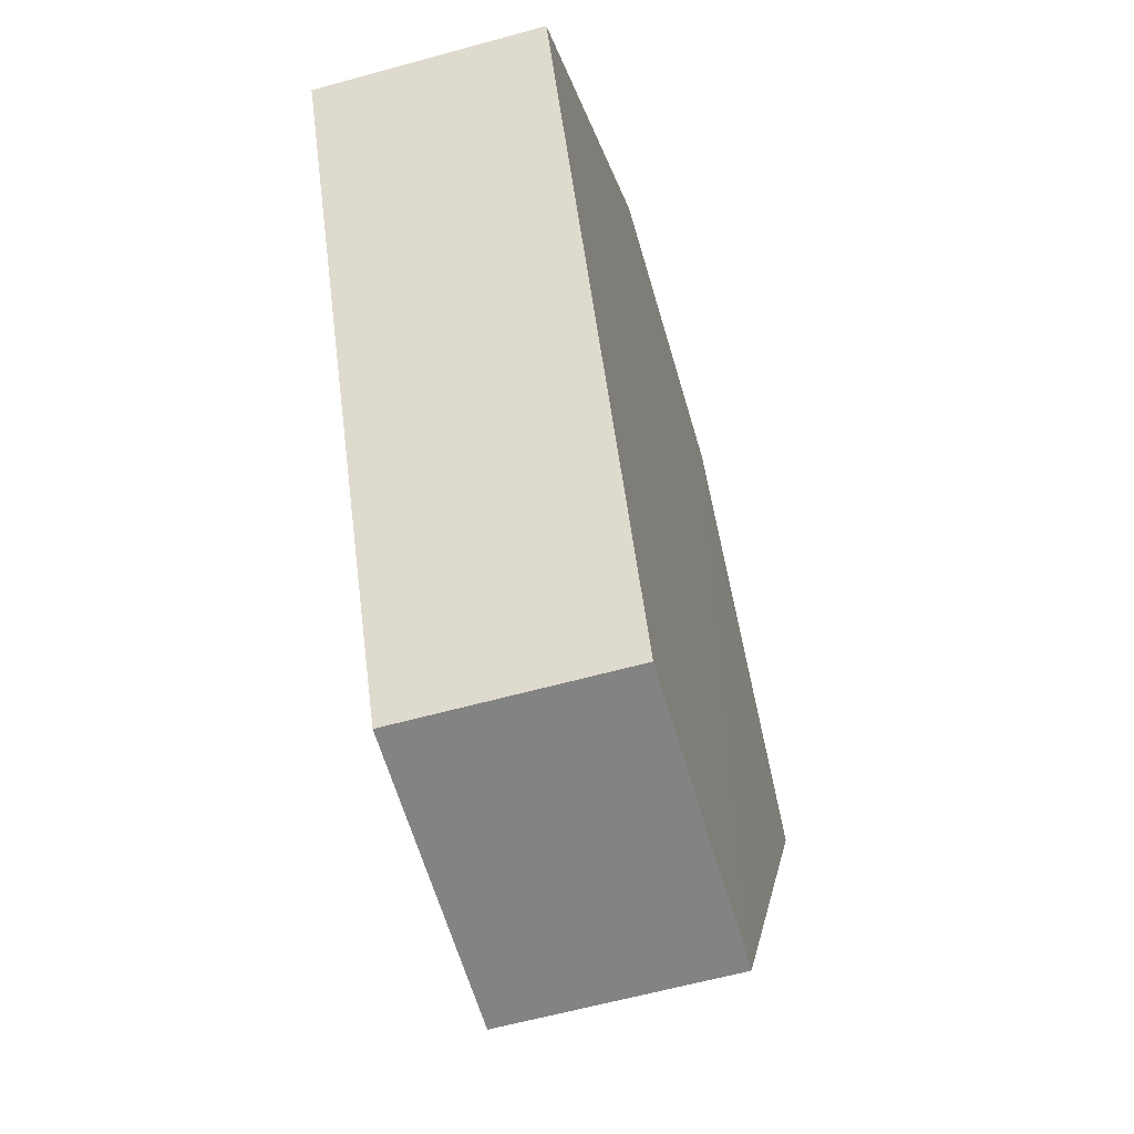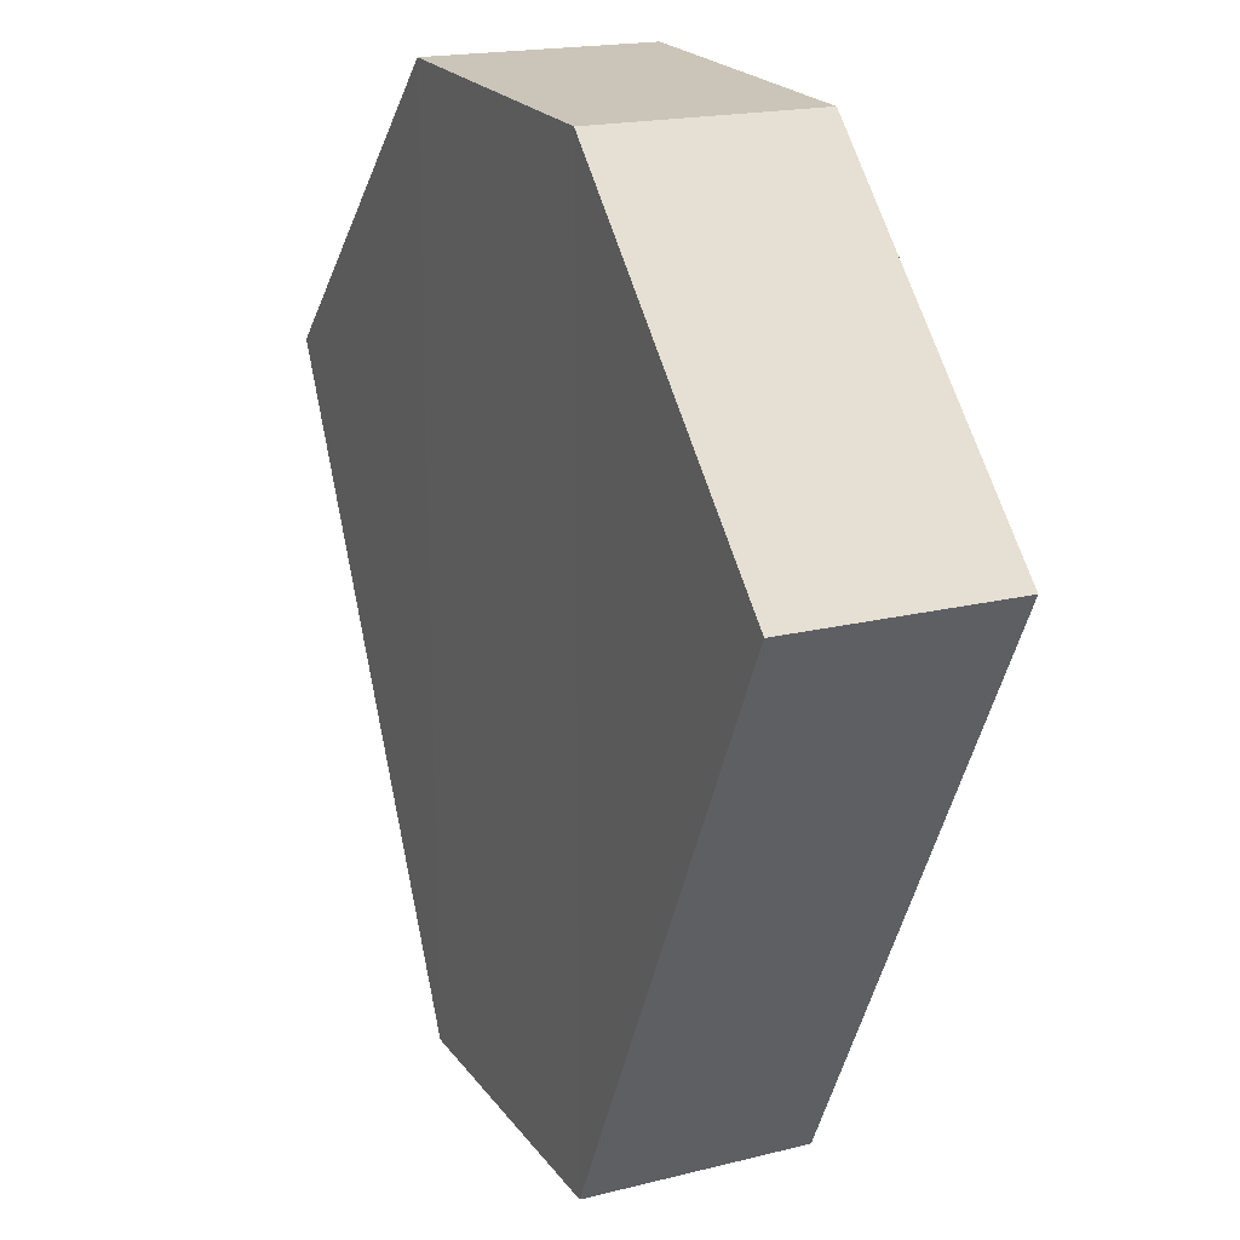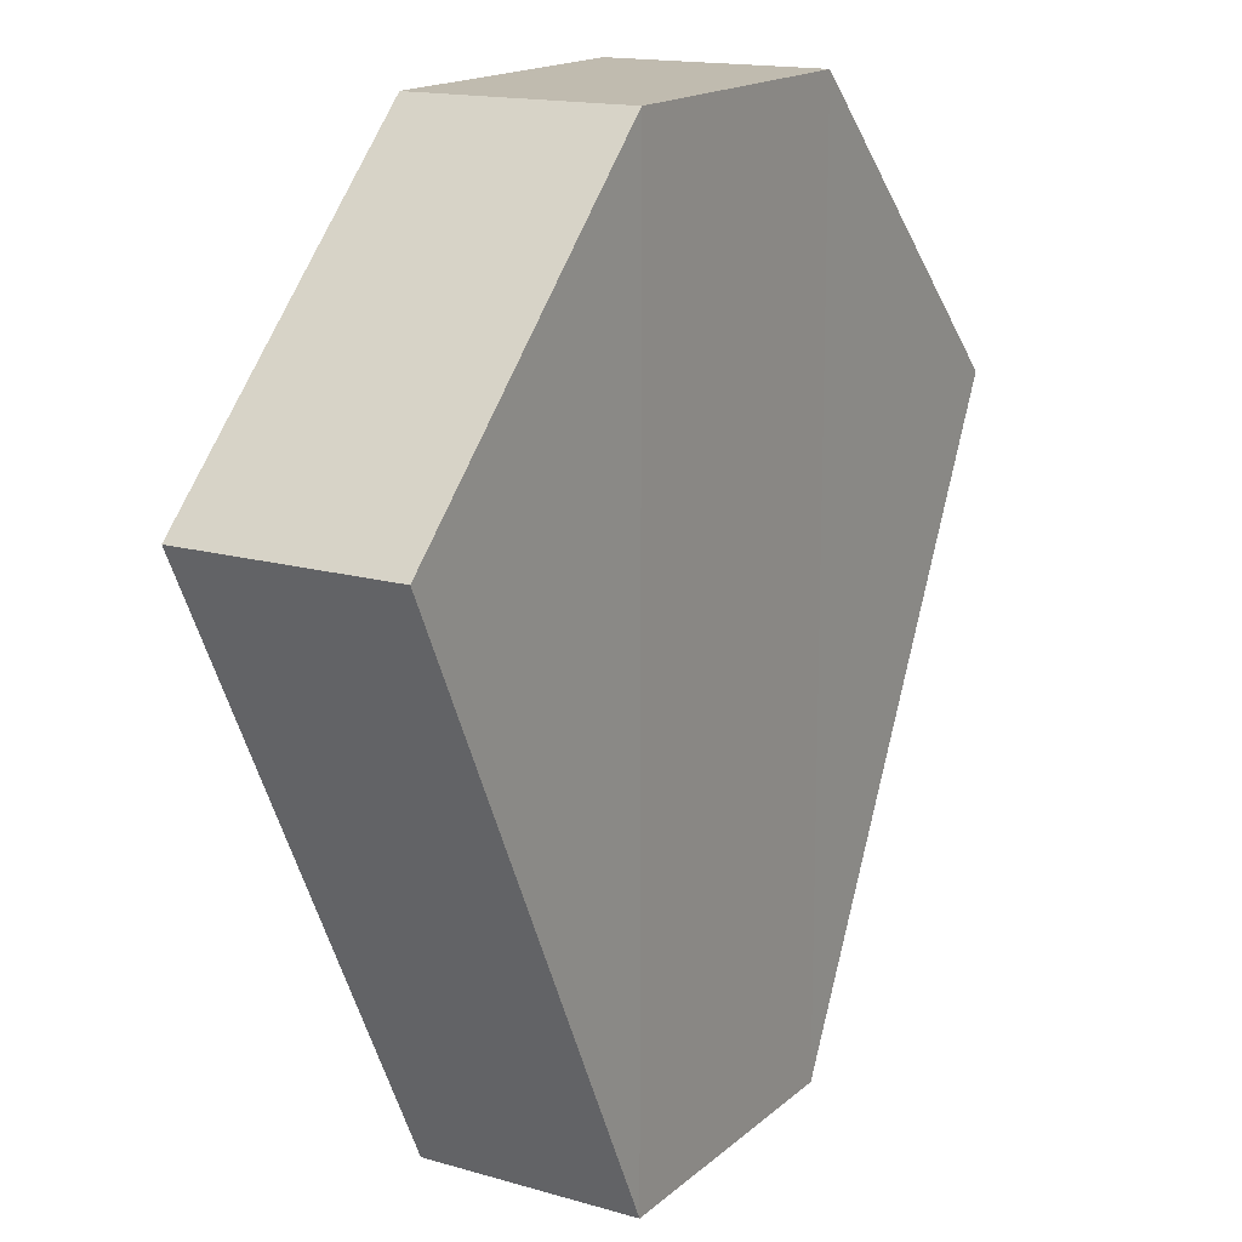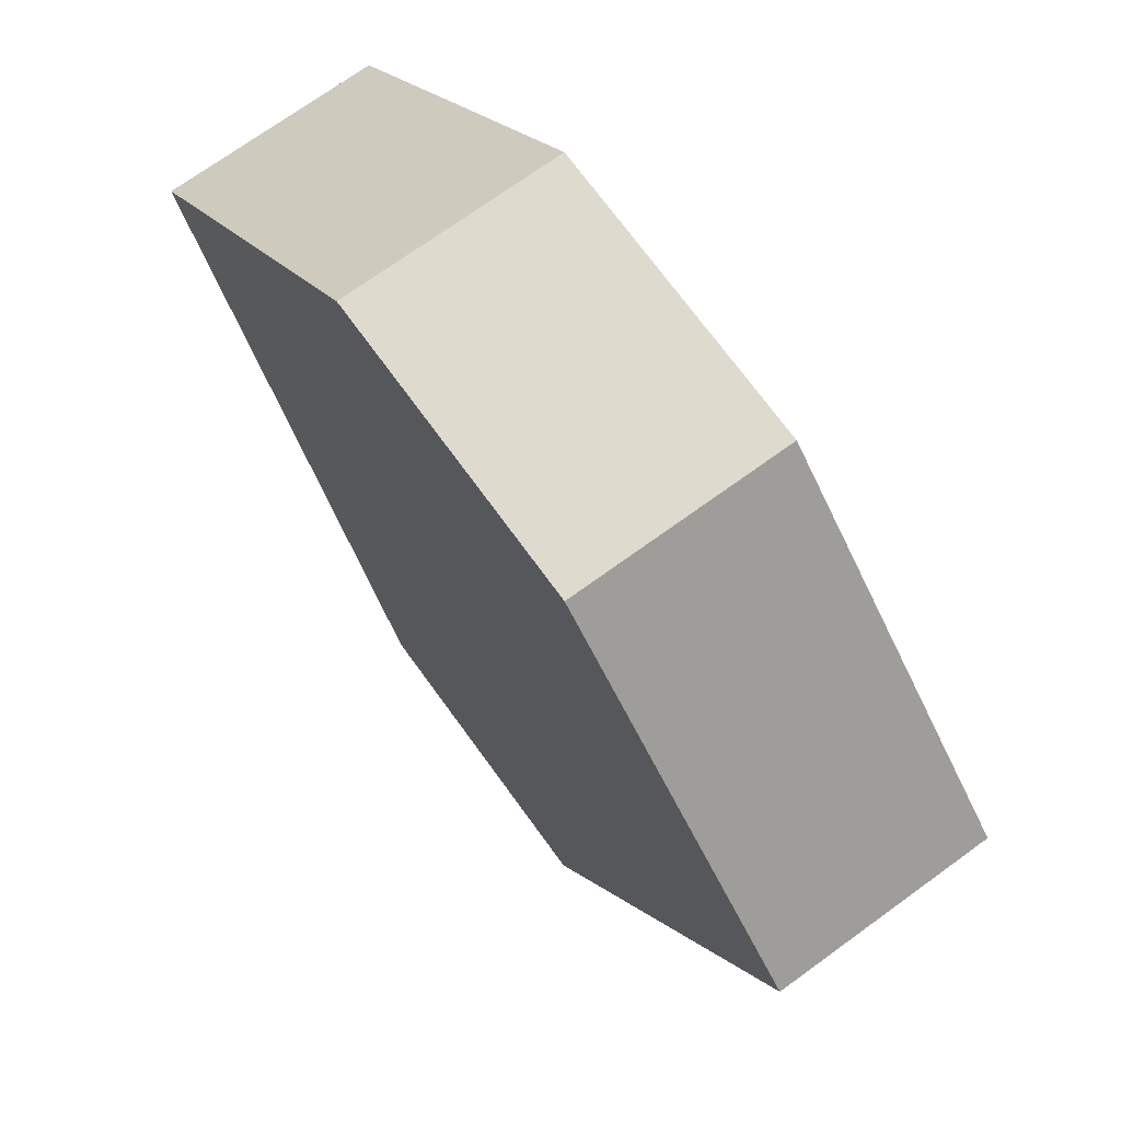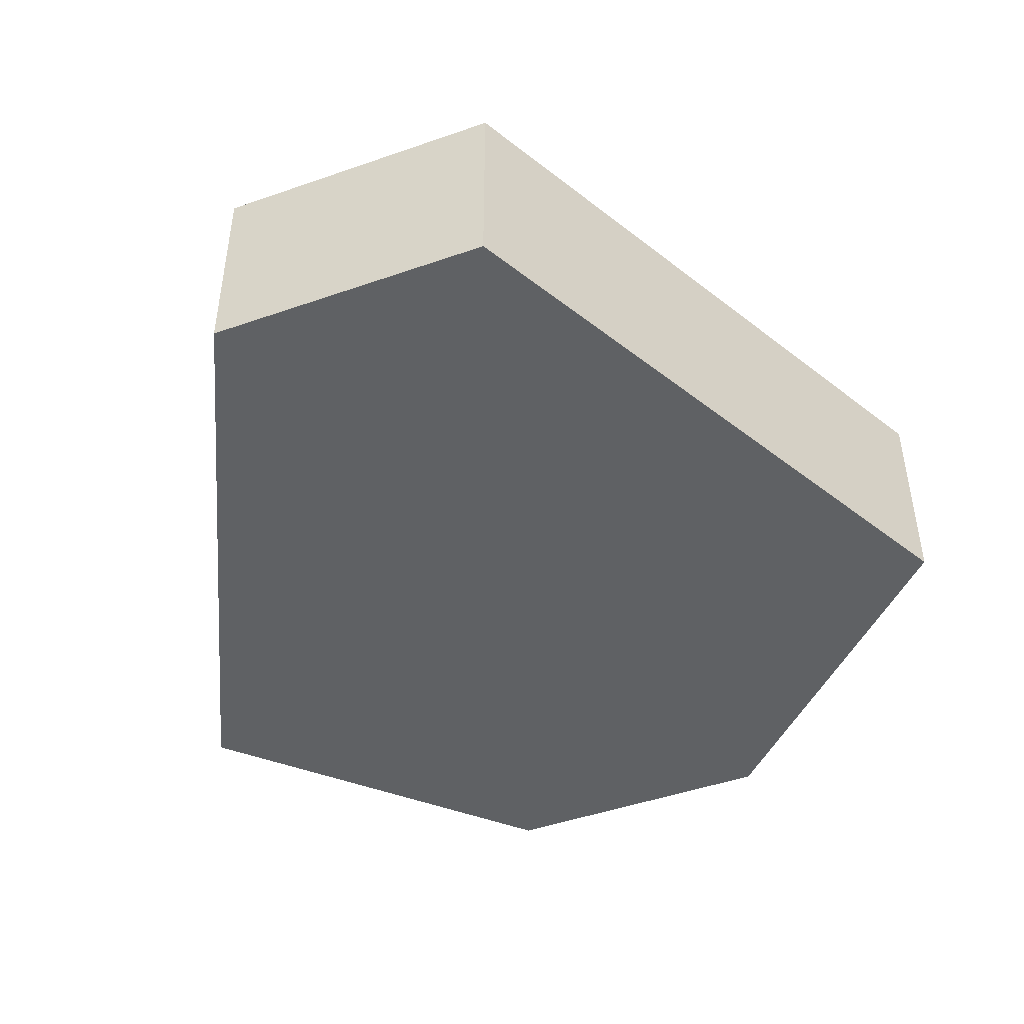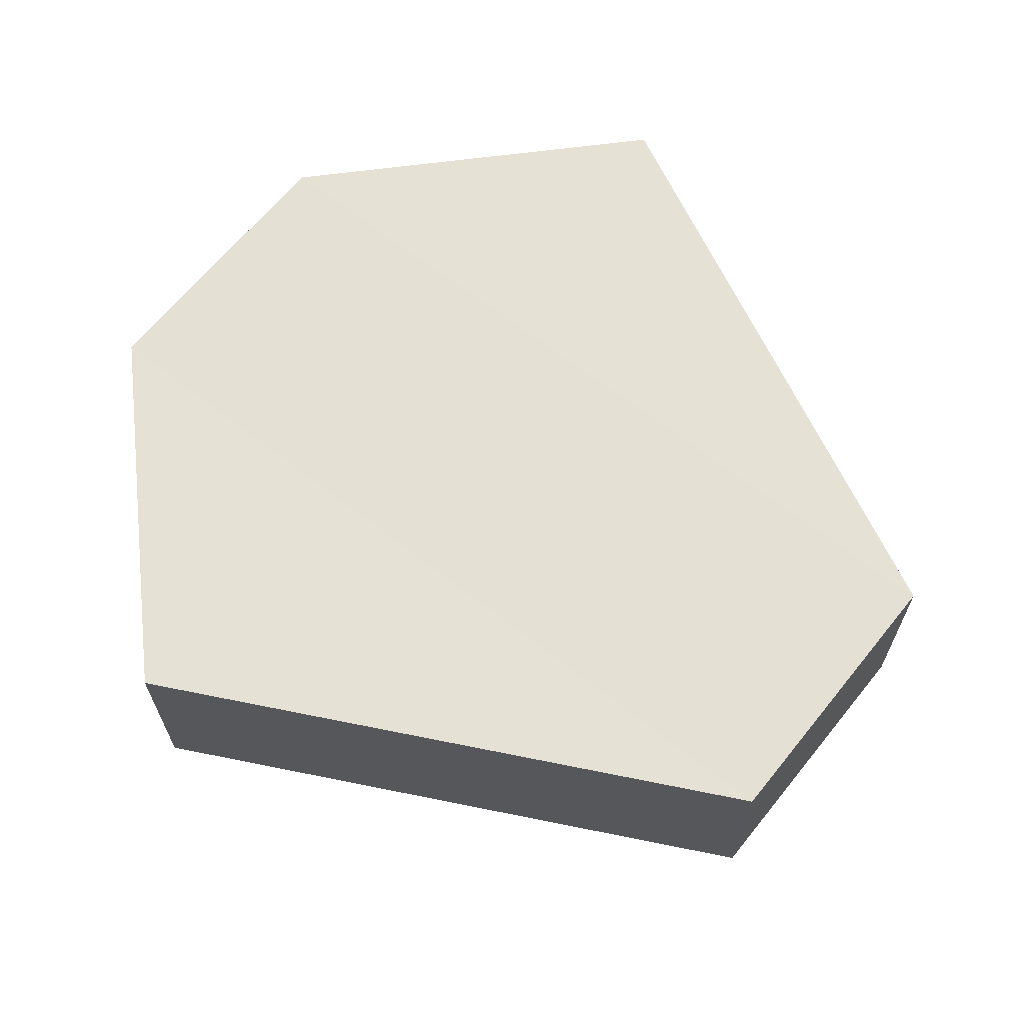
<metadata>
{"format":"obj","ext":"obj","renderer":"f3d","projection":"perspective","resolution":1024,"background":"white","views":[{"elev":-60.8,"azim":-74.2,"up":"+Y"},{"elev":19.9,"azim":-115.7,"up":"+Y"},{"elev":15.8,"azim":-58.5,"up":"+Y"},{"elev":70.9,"azim":-126.3,"up":"+Y"},{"elev":-46.2,"azim":21.6,"up":"+Z"},{"elev":65.3,"azim":-51.6,"up":"+Z"}]}
</metadata>
<code>
o 5555
v 2244 1887 17.11
v 2244 1887 17.11
v 2244 1887 17.11
v 2244 1887 17.11
v 2244 1887 17.11
v 2244 1887 17.11
v 2244 1887 17.11
v 2244 1887 17.11
v 2244 1887 17.11
v 2244 1887 17.11
v 2244 1887 17.11
v 2244 1887 17.11
v 2244 1887 17.11
v 2244 1887 17.11
v 2244 1887 17.11
v 2244 1887 17.11
v 2244 1887 17.11
v 2244 1887 17.11
v 2244 1887 17.11
v 2244 1887 17.11
v 2244 1887 17.11
v 2244 1887 17.11
v 2244 1887 17.11
v 2244 1887 17.11
v 2244 1887 17.11
v 2244 1887 17.11
v 2244 1887 17.11
v 2244 1887 17.11
v 2244 1887 17.11
v 2244 1887 17.11
v 2244 1887 17.11
v 2244 1887 17.11
f 1 2 3
f 4 3 2
f 5 2 6
f 7 4 8
f 8 9 10
f 11 12 7
f 13 9 14
f 15 13 5
f 15 16 17
f 17 1 18
f 18 19 20
f 21 19 22
f 23 21 5
f 11 21 24
f 25 26 23
f 27 13 24
f 28 29 27
f 24 30 31
f 4 30 32
f 1 32 30

</code>
